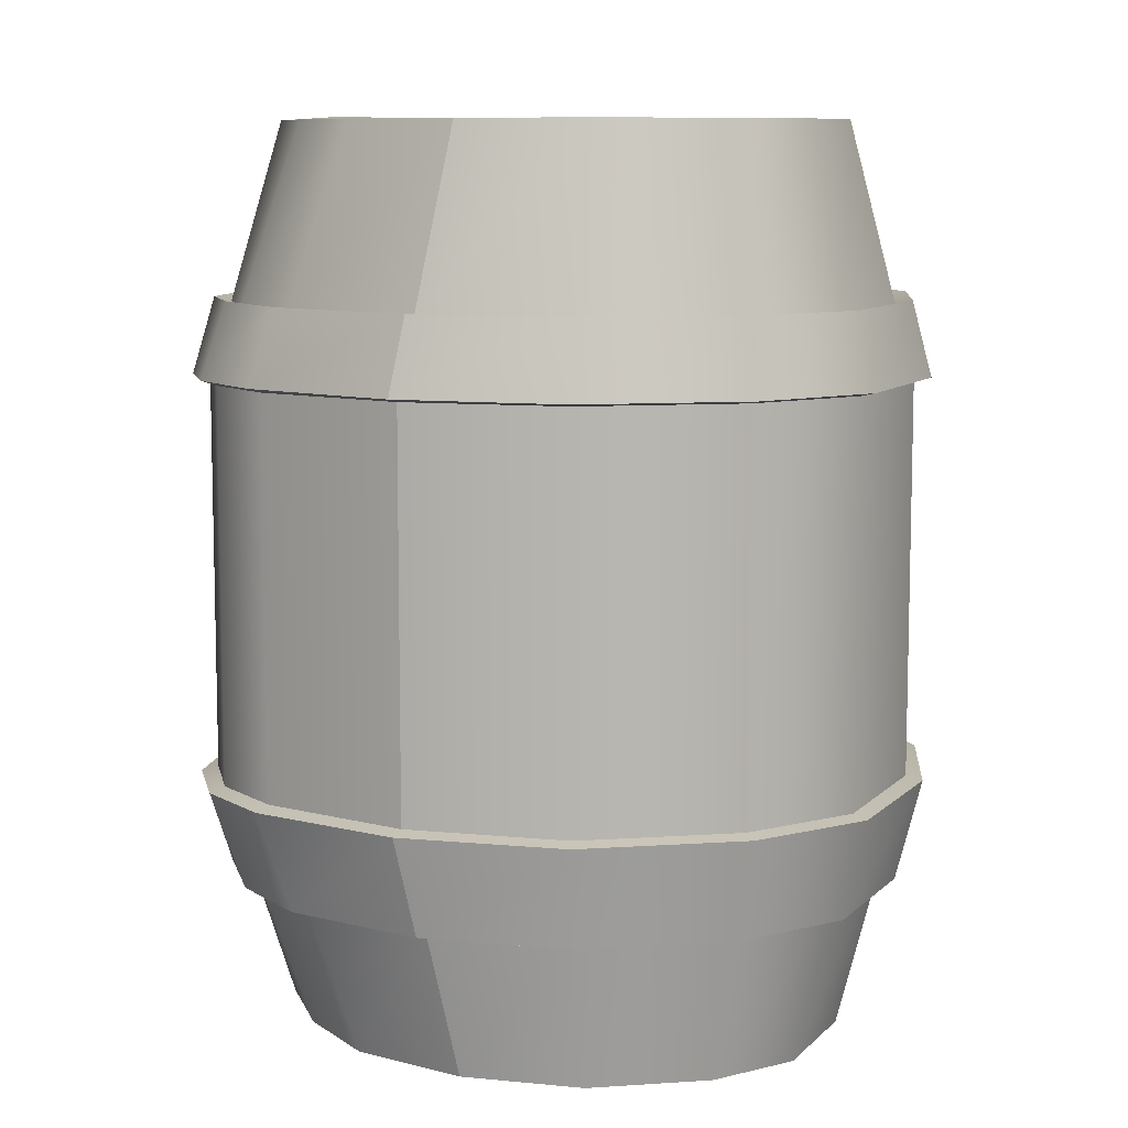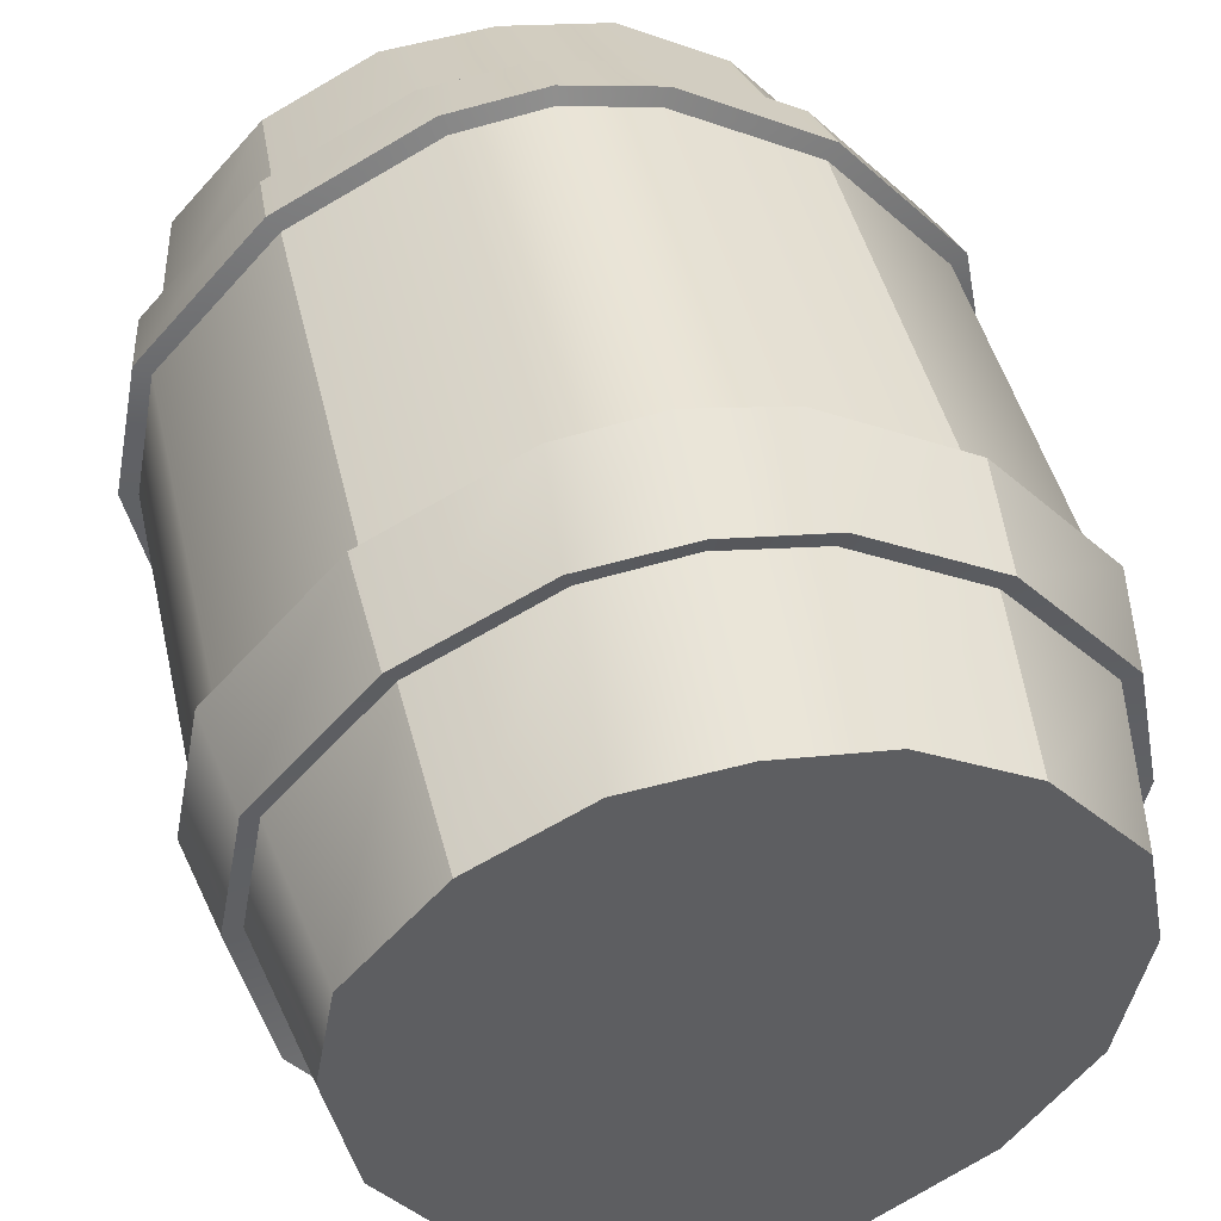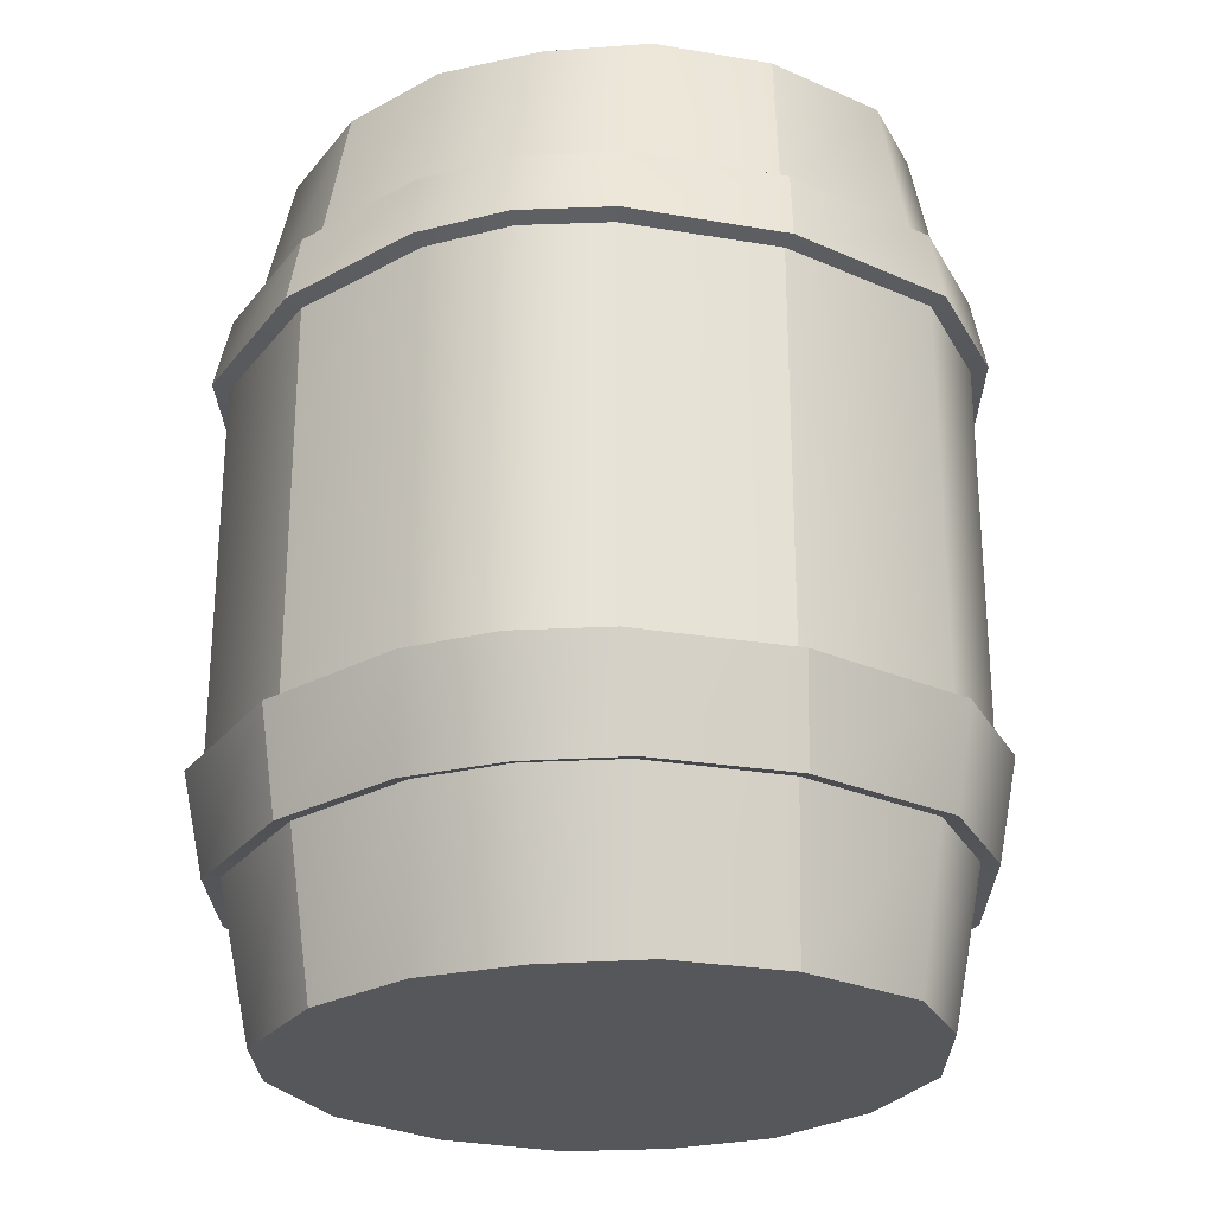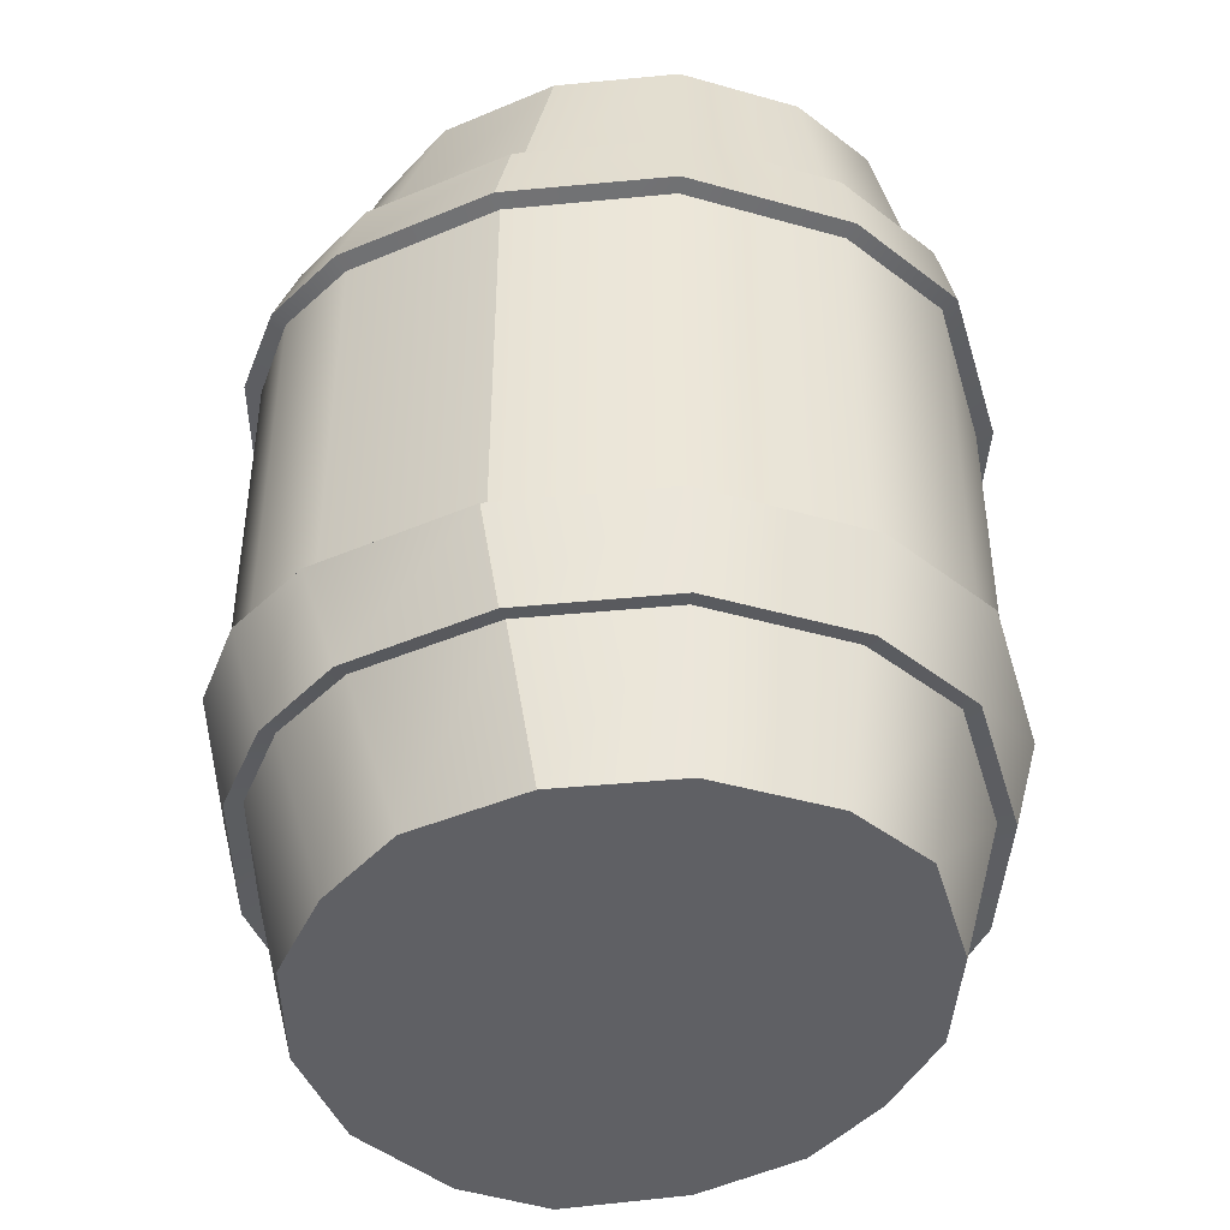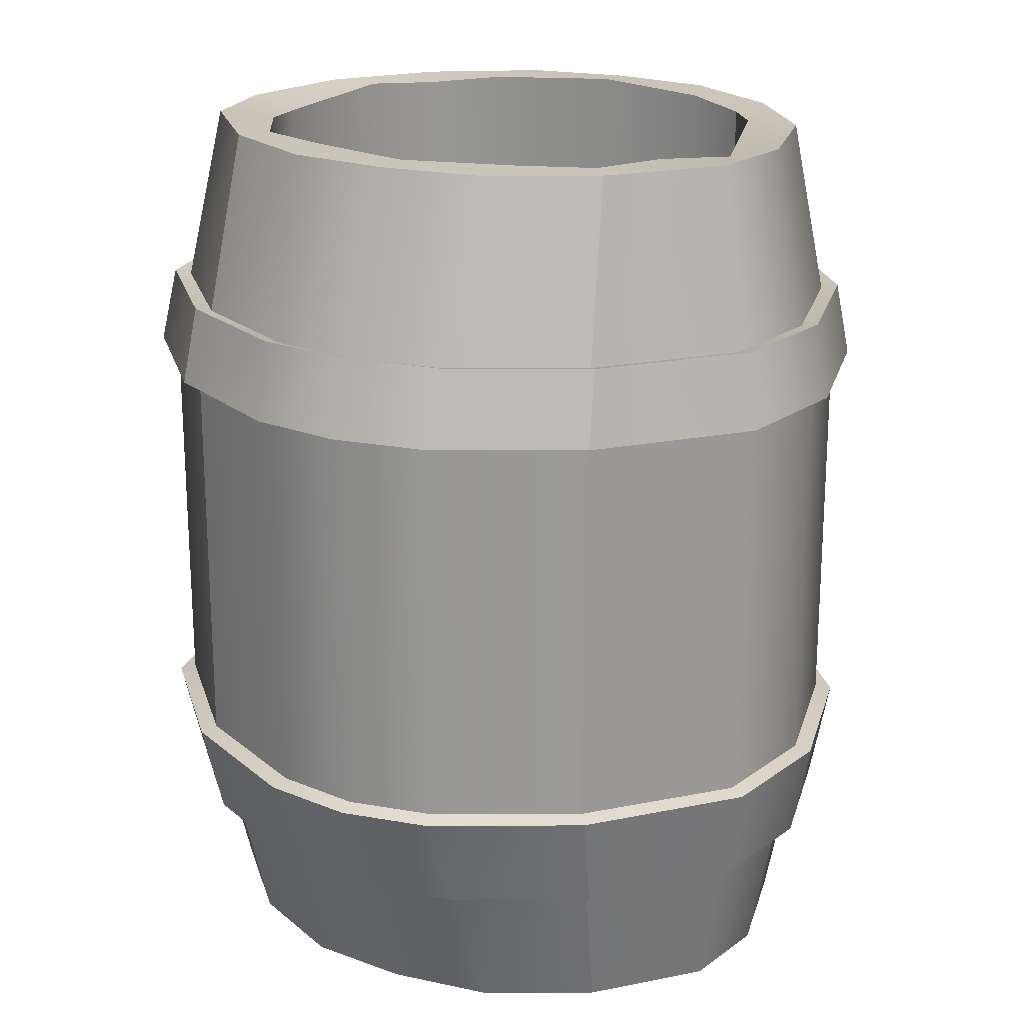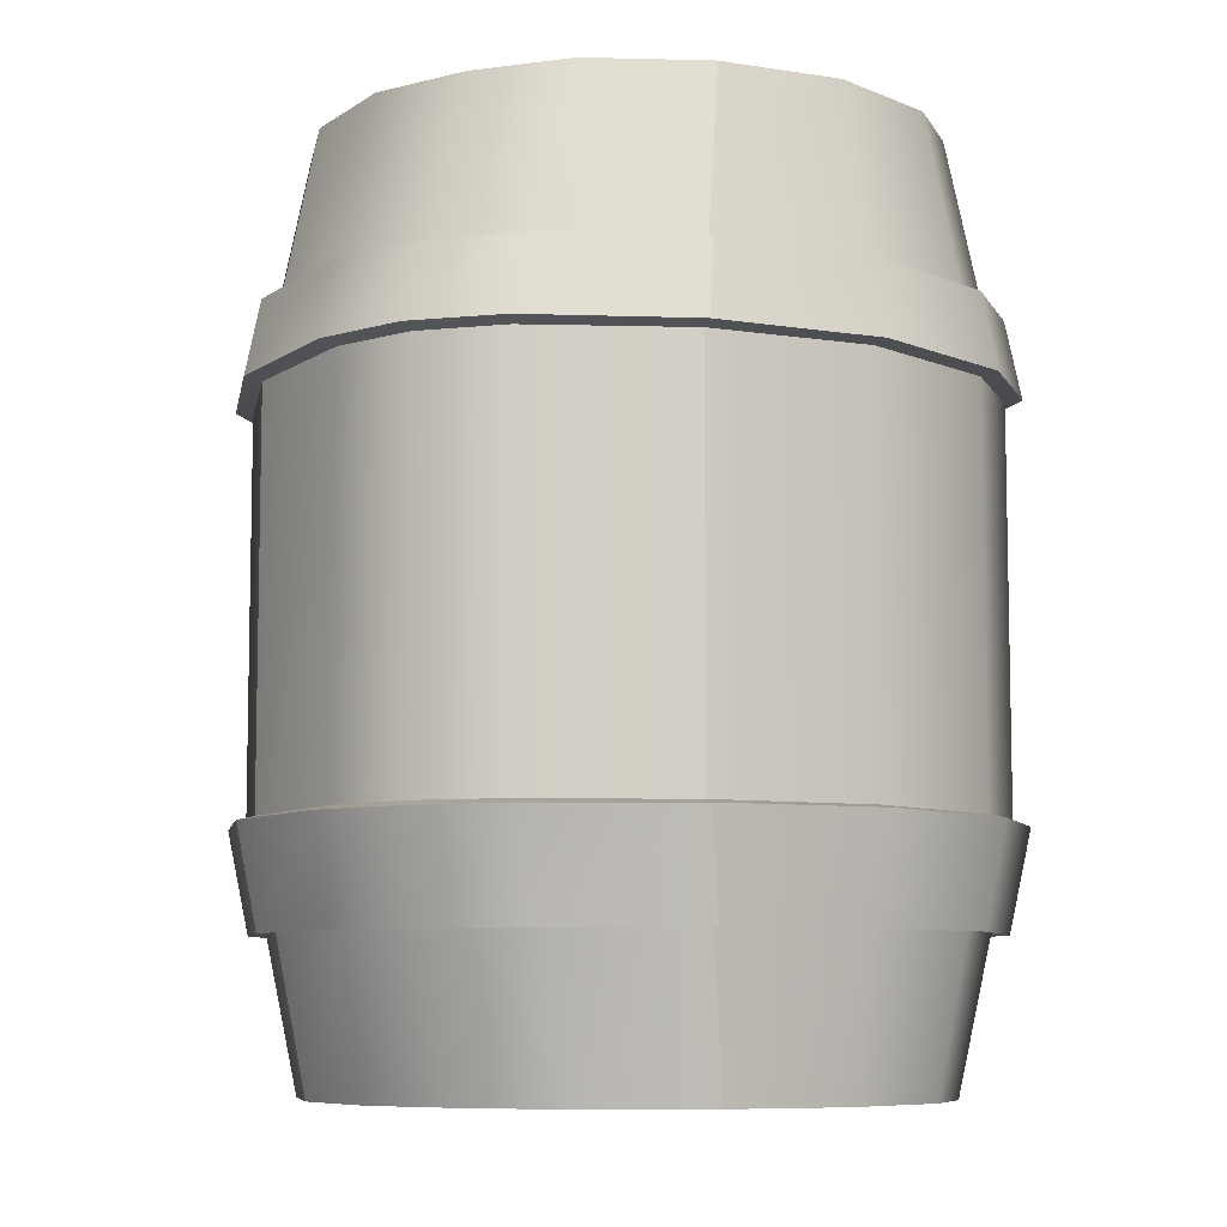
<metadata>
{"format":"obj","ext":"obj","renderer":"f3d","projection":"perspective","resolution":1024,"background":"white","views":[{"elev":9.0,"azim":-113.2,"up":"+Y"},{"elev":43.1,"azim":-12.5,"up":"+Z"},{"elev":-26.4,"azim":12.8,"up":"+Y"},{"elev":-43.7,"azim":-121.5,"up":"+Y"},{"elev":20.6,"azim":27.5,"up":"+Y"},{"elev":-7.8,"azim":-152.0,"up":"+Y"}]}
</metadata>
<code>
g default
v -0.5 0.1439 0.4558
v -0.25 0.1439 0.5873
v 0 0.1439 0.6143
v 0.25 0.1439 0.5873
v 0.5 0.1439 0.4558
v -0.5395 0.7525 0.6157
v -0.2105 0.7525 0.7888
v 0 0.7525 0.8244
v 0.2105 0.7525 0.7888
v 0.5395 0.7525 0.6157
v -0.5395 1.704 0.6157
v -0.2105 1.704 0.7888
v 0 1.704 0.8244
v 0.2105 1.704 0.7888
v 0.5395 1.704 0.6157
v -0.5 2.313 0.4558
v -0.25 2.313 0.5873
v 0 2.313 0.6143
v 0.25 2.313 0.5873
v 0.5 2.313 0.4558
v -0.7083 2.313 0.2279
v 0.7083 2.313 0.2279
v -0.75 2.313 0
v 0.75 2.313 0
v -0.683 2.313 -0.2905
v 0.683 2.313 -0.2905
v -0.5 2.313 -0.5247
v -0.25 2.313 -0.6812
v 0 2.313 -0.7145
v 0.25 2.313 -0.6812
v 0.5 2.313 -0.5247
v -0.5395 1.704 -0.6747
v -0.2105 1.704 -0.8808
v 0 1.704 -0.9246
v 0.2105 1.704 -0.8808
v 0.5395 1.704 -0.6747
v -0.5395 0.7525 -0.6747
v -0.2105 0.7525 -0.8808
v 0 0.7525 -0.9246
v 0.2105 0.7525 -0.8808
v 0.5395 0.7525 -0.6747
v -0.5 0.1439 -0.5247
v -0.25 0.1439 -0.6812
v 0 0.1439 -0.7145
v 0.25 0.1439 -0.6812
v 0.5 0.1439 -0.5247
v -0.683 0.1439 -0.2905
v -0.4802 0.1439 -0.2905
v 0 0.1439 -0.2824
v 0.4802 0.1439 -0.2905
v 0.683 0.1439 -0.2905
v -0.75 0.1439 0
v -0.25 0.1439 0
v 0 0.1439 -0.001677
v 0.25 0.1439 0
v 0.75 0.1439 0
v -0.7083 0.1439 0.2279
v -0.25 0.1439 0.2279
v 0 0.1439 0.2186
v 0.25 0.1439 0.2279
v 0.7083 0.1439 0.2279
v 0.7803 0.7525 -0.3665
v 0.8686 0.7525 0.01584
v 0.8137 0.7525 0.3158
v 0.7803 1.704 -0.3665
v 0.8686 1.704 0.01584
v 0.8137 1.704 0.3158
v -0.7803 0.7525 -0.3665
v -0.8686 0.7525 0.01584
v -0.8137 0.7525 0.3158
v -0.7803 1.704 -0.3665
v -0.8686 1.704 0.01584
v -0.8137 1.704 0.3158
v -0.4515 2.313 0.3903
v -0.2658 2.313 0.4554
v -0.542 2.313 0.232
v 0 2.313 0.5221
v 0.2658 2.313 0.4554
v 0.4515 2.313 0.3903
v 0.542 2.313 0.232
v -0.6276 2.284 0.004561
v 0.6276 2.284 0.004561
v -0.554 2.313 -0.2891
v 0.554 2.313 -0.2891
v -0.2992 2.313 -0.5385
v -0.4556 2.3 -0.4443
v 0 2.32 -0.6145
v 0.2992 2.313 -0.5385
v 0.4556 2.3 -0.4443
v -0.4567 0.6191 0.3952
v -0.2669 0.6191 0.4634
v -0.25 0.6191 0.2279
v -0.5521 0.6191 0.2333
v -0 0.6191 0.4841
v 0 0.6191 0.2186
v 0.2669 0.6191 0.4634
v 0.25 0.6191 0.2279
v 0.4567 0.6191 0.3952
v 0.5521 0.6191 0.2333
v -0.25 0.6191 0
v -0.5983 0.6191 -0.001142
v 0 0.6191 -0.001677
v 0.25 0.6191 0
v 0.5983 0.6191 -0.001141
v -0.4802 0.6191 -0.2905
v -0.5615 0.6191 -0.2909
v -0 0.6191 -0.2824
v 0.4802 0.6191 -0.2905
v 0.5615 0.6191 -0.2909
v -0.2978 0.6191 -0.5471
v -0.4734 0.6191 -0.4881
v -0 0.6191 -0.553
v 0.2978 0.6191 -0.5471
v 0.4734 0.6191 -0.4881
v 0.5278 1.885 0.5681
v 0.2222 1.885 0.7288
v 0 1.885 0.7618
v -0.2222 1.885 0.7288
v -0.5278 1.885 0.5681
v -0.7823 1.885 0.2896
v -0.8333 1.885 0.01112
v -0.7513 1.885 -0.3439
v -0.5278 1.885 -0.63
v -0.2222 1.885 -0.8213
v 0 1.885 -0.862
v 0.2222 1.885 -0.8213
v 0.5278 1.885 -0.63
v 0.7513 1.885 -0.3439
v 0.8333 1.885 0.01112
v 0.7823 1.885 0.2896
v 0.5239 0.5119 0.5525
v 0.2261 0.5119 0.7091
v 0 0.5119 0.7413
v -0.2261 0.5119 0.7091
v -0.5239 0.5119 0.5525
v -0.7721 0.5119 0.281
v -0.8217 0.5119 0.009578
v -0.7418 0.5119 -0.3365
v -0.5239 0.5119 -0.6154
v -0.2261 0.5119 -0.8019
v 0 0.5119 -0.8415
v 0.2261 0.5119 -0.8019
v 0.5239 0.5119 -0.6154
v 0.7418 0.5119 -0.3365
v 0.8217 0.5119 0.009578
v 0.7721 0.5119 0.281
v -0.5645 1.714 0.6481
v -0.2258 1.716 0.8267
v -0.2376 1.897 0.7666
v -0.5528 1.896 0.6005
v 0 1.717 0.8621
v 0 1.898 0.7996
v 0.2258 1.716 0.8267
v 0.2376 1.897 0.7666
v 0.5645 1.714 0.6481
v 0.5528 1.896 0.6005
v -0.5553 1.895 -0.6605
v -0.2397 1.897 -0.8583
v -0.2279 1.716 -0.9177
v -0.5671 1.713 -0.7052
v 0 1.898 -0.8994
v 0 1.717 -0.962
v 0.2397 1.897 -0.8583
v 0.2279 1.716 -0.9177
v 0.5553 1.895 -0.6605
v 0.5671 1.713 -0.7052
v 0.8173 1.712 -0.3842
v 0.7883 1.894 -0.3615
v 0.9097 1.712 0.01489
v 0.8744 1.893 0.01017
v 0.8498 1.713 0.3336
v 0.8184 1.894 0.3075
v -0.8173 1.712 -0.3842
v -0.7883 1.894 -0.3615
v -0.9097 1.712 0.01489
v -0.8744 1.893 0.01017
v -0.8498 1.713 0.3336
v -0.8184 1.894 0.3075
v 0.5489 0.5017 0.5849
v 0.2414 0.4999 0.747
v 0.5645 0.7424 0.6481
v 0.2257 0.7406 0.8267
v 0 0.4988 0.7791
v 0 0.7394 0.8622
v -0.2414 0.4999 0.747
v -0.2257 0.7406 0.8267
v -0.5489 0.5017 0.5849
v -0.5645 0.7424 0.6481
v -0.8081 0.503 0.2989
v -0.8498 0.7437 0.3336
v -0.8628 0.5039 0.008623
v -0.9097 0.7446 0.01489
v -0.7788 0.5037 -0.3541
v -0.8173 0.7444 -0.3842
v -0.5514 0.5026 -0.6459
v -0.5671 0.7432 -0.7052
v -0.2278 0.741 -0.9178
v -0.2434 0.5004 -0.8389
v 0 0.7397 -0.9621
v 0 0.499 -0.879
v 0.2278 0.741 -0.9178
v 0.2434 0.5004 -0.8389
v 0.5671 0.7432 -0.7052
v 0.5514 0.5026 -0.6459
v 0.7788 0.5037 -0.3541
v 0.8173 0.7444 -0.3842
v 0.8628 0.5039 0.008623
v 0.9097 0.7446 0.01489
v 0.8081 0.503 0.2989
v 0.8498 0.7437 0.3336
g pCube1
f 1 2 134 135
f 2 3 133 134
f 3 4 132 133
f 4 5 131 132
f 6 7 12 11
f 7 8 13 12
f 8 9 14 13
f 9 10 15 14
f 147 148 149 150
f 148 151 152 149
f 151 153 154 152
f 153 155 156 154
f 90 91 92 93
f 91 94 95 92
f 94 96 97 95
f 96 98 99 97
f 93 92 100 101
f 92 95 102 100
f 95 97 103 102
f 97 99 104 103
f 101 100 105 106
f 100 102 107 105
f 102 103 108 107
f 103 104 109 108
f 106 105 110 111
f 105 107 112 110
f 107 108 113 112
f 108 109 114 113
f 157 158 159 160
f 158 161 162 159
f 161 163 164 162
f 163 165 166 164
f 32 33 38 37
f 33 34 39 38
f 34 35 40 39
f 35 36 41 40
f 139 140 43 42
f 140 141 44 43
f 141 142 45 44
f 142 143 46 45
f 42 43 48 47
f 43 44 49 48
f 44 45 50 49
f 45 46 51 50
f 47 48 53 52
f 48 49 54 53
f 49 50 55 54
f 50 51 56 55
f 52 53 58 57
f 53 54 59 58
f 54 55 60 59
f 55 56 61 60
f 57 58 2 1
f 58 59 3 2
f 59 60 4 3
f 60 61 5 4
f 51 46 143 144
f 56 51 144 145
f 61 56 145 146
f 5 61 146 131
f 62 41 36 65
f 63 62 65 66
f 64 63 66 67
f 10 64 67 15
f 167 166 165 168
f 169 167 168 170
f 171 169 170 172
f 155 171 172 156
f 42 47 138 139
f 47 52 137 138
f 52 57 136 137
f 57 1 135 136
f 37 68 71 32
f 68 69 72 71
f 69 70 73 72
f 70 6 11 73
f 160 173 174 157
f 173 175 176 174
f 175 177 178 176
f 177 147 150 178
f 16 17 75 74
f 21 16 74 76
f 17 18 77 75
f 18 19 78 77
f 19 20 79 78
f 20 22 80 79
f 23 21 76 81
f 22 24 82 80
f 25 23 81 83
f 24 26 84 82
f 28 27 86 85
f 27 25 83 86
f 29 28 85 87
f 30 29 87 88
f 26 31 89 84
f 31 30 88 89
f 74 75 91 90
f 76 74 90 93
f 75 77 94 91
f 77 78 96 94
f 78 79 98 96
f 79 80 99 98
f 81 76 93 101
f 80 82 104 99
f 83 81 101 106
f 82 84 109 104
f 85 86 111 110
f 86 83 106 111
f 87 85 110 112
f 88 87 112 113
f 84 89 114 109
f 89 88 113 114
f 116 115 20 19
f 117 116 19 18
f 118 117 18 17
f 119 118 17 16
f 120 119 16 21
f 121 120 21 23
f 122 121 23 25
f 123 122 25 27
f 27 28 124 123
f 28 29 125 124
f 29 30 126 125
f 30 31 127 126
f 128 127 31 26
f 129 128 26 24
f 130 129 24 22
f 115 130 22 20
f 180 179 181 182
f 183 180 182 184
f 185 183 184 186
f 187 185 186 188
f 189 187 188 190
f 191 189 190 192
f 193 191 192 194
f 195 193 194 196
f 196 197 198 195
f 197 199 200 198
f 199 201 202 200
f 201 203 204 202
f 205 204 203 206
f 207 205 206 208
f 209 207 208 210
f 179 209 210 181
f 11 12 148 147
f 118 119 150 149
f 12 13 151 148
f 117 118 149 152
f 13 14 153 151
f 116 117 152 154
f 14 15 155 153
f 115 116 154 156
f 123 124 158 157
f 33 32 160 159
f 124 125 161 158
f 34 33 159 162
f 125 126 163 161
f 35 34 162 164
f 126 127 165 163
f 36 35 164 166
f 65 36 166 167
f 127 128 168 165
f 66 65 167 169
f 128 129 170 168
f 67 66 169 171
f 129 130 172 170
f 15 67 171 155
f 130 115 156 172
f 32 71 173 160
f 122 123 157 174
f 71 72 175 173
f 121 122 174 176
f 72 73 177 175
f 120 121 176 178
f 73 11 147 177
f 119 120 178 150
f 132 131 179 180
f 10 9 182 181
f 133 132 180 183
f 9 8 184 182
f 134 133 183 185
f 8 7 186 184
f 135 134 185 187
f 7 6 188 186
f 136 135 187 189
f 6 70 190 188
f 137 136 189 191
f 70 69 192 190
f 138 137 191 193
f 69 68 194 192
f 139 138 193 195
f 68 37 196 194
f 37 38 197 196
f 140 139 195 198
f 38 39 199 197
f 141 140 198 200
f 39 40 201 199
f 142 141 200 202
f 40 41 203 201
f 143 142 202 204
f 144 143 204 205
f 41 62 206 203
f 145 144 205 207
f 62 63 208 206
f 146 145 207 209
f 63 64 210 208
f 131 146 209 179
f 64 10 181 210

</code>
